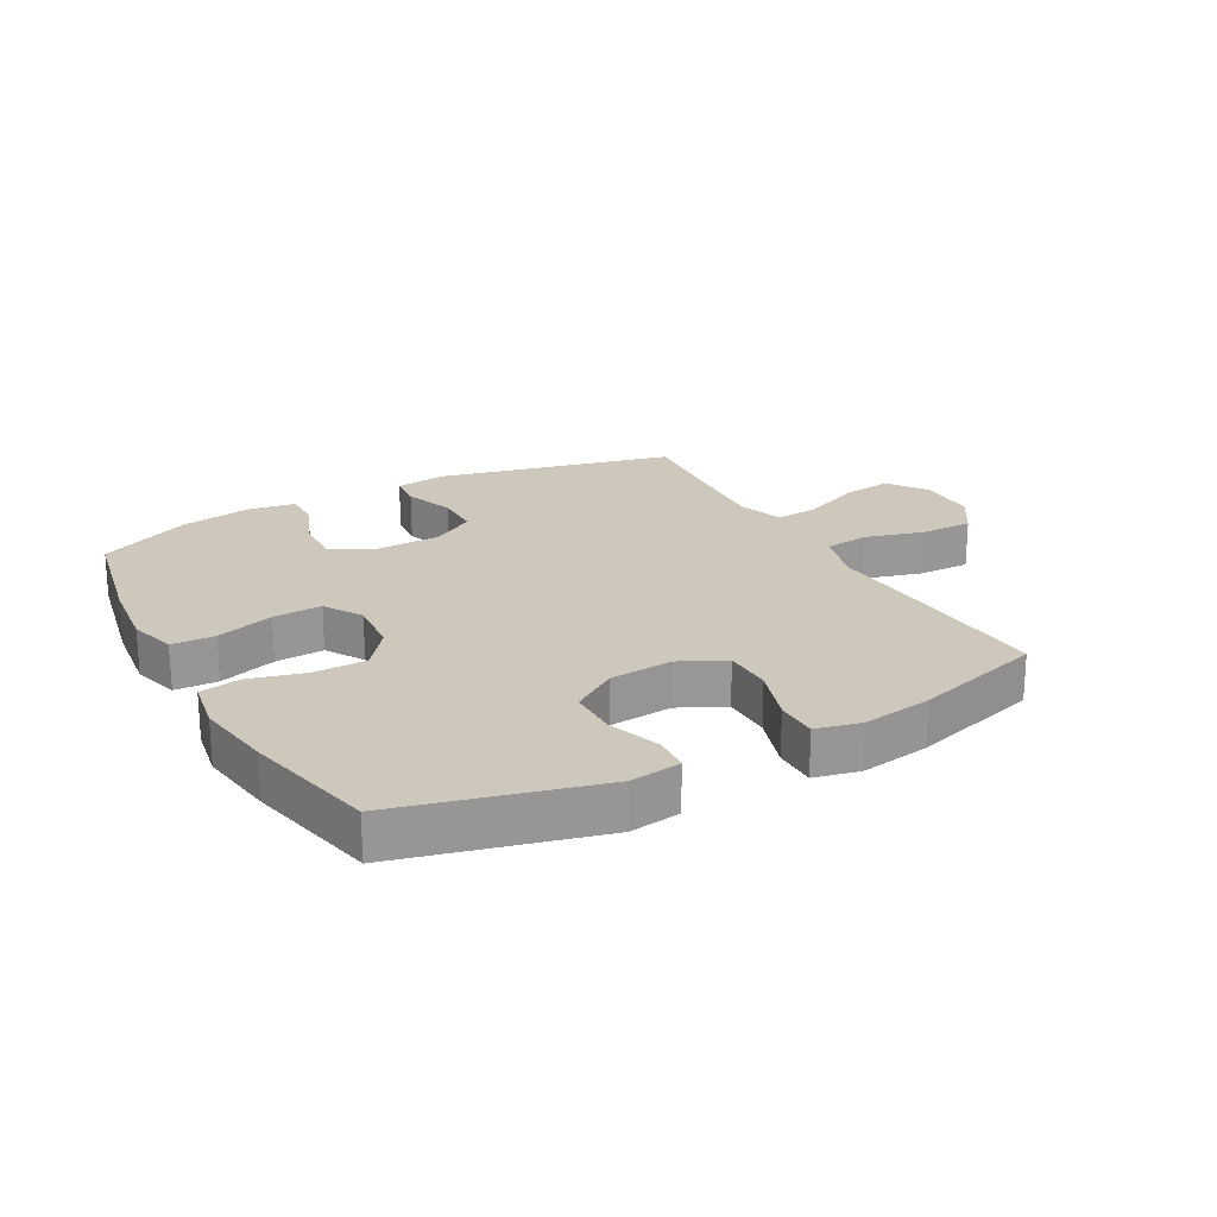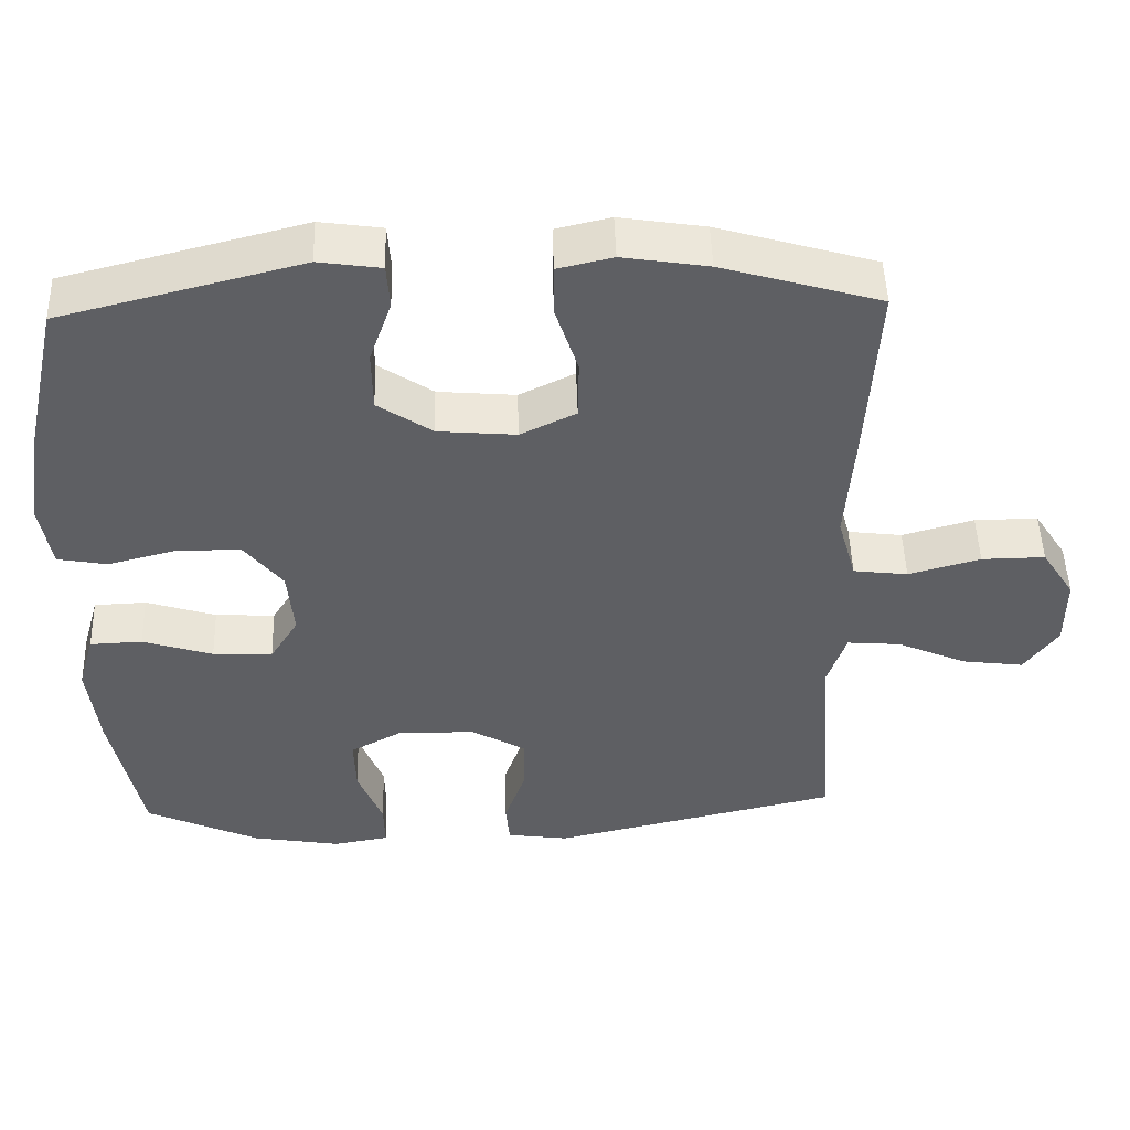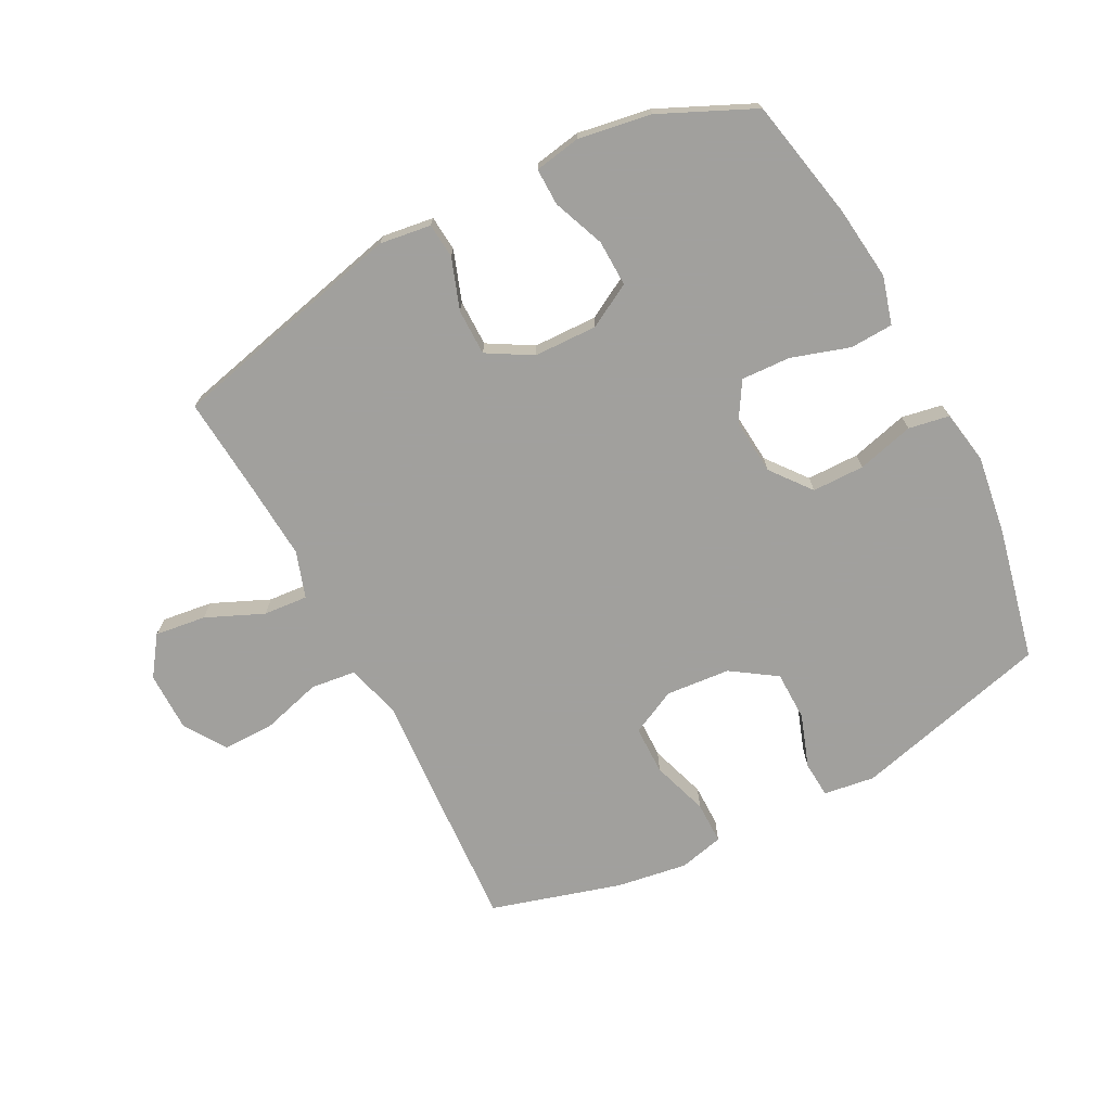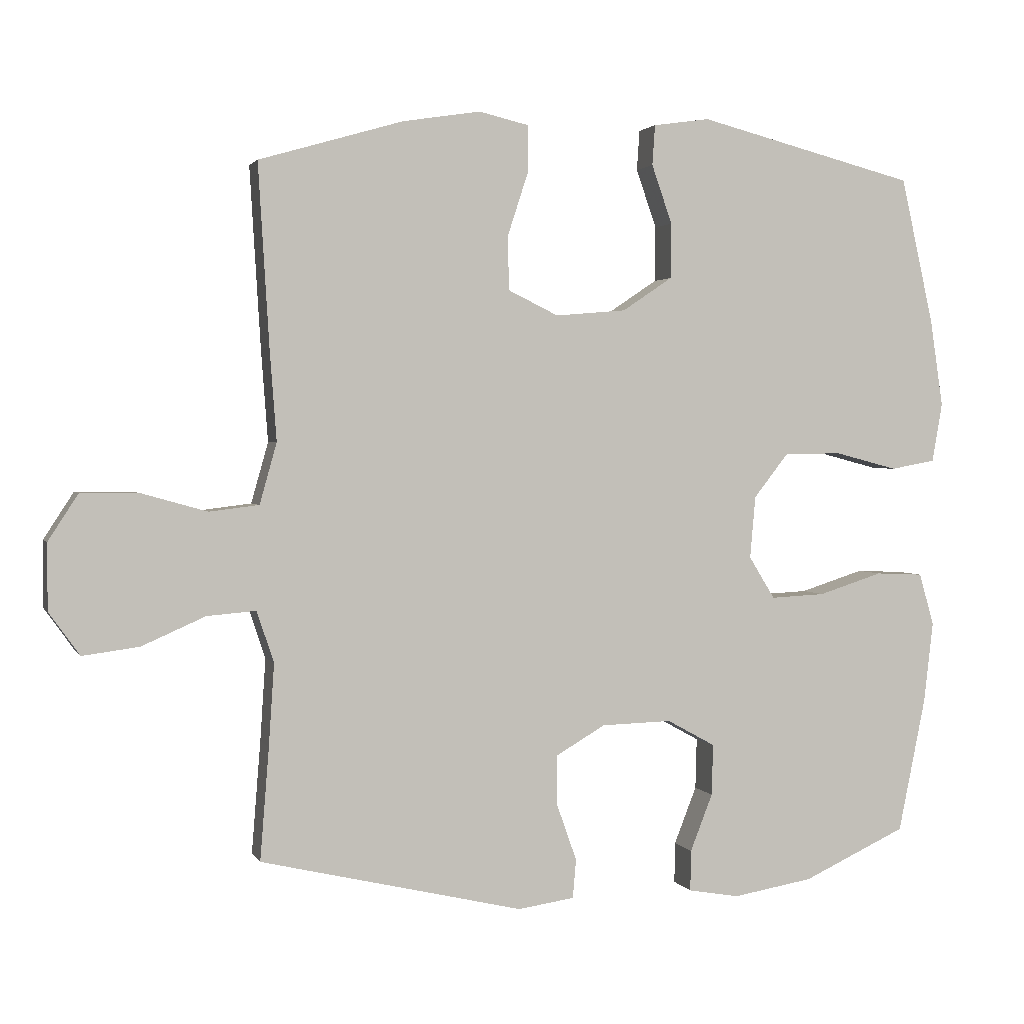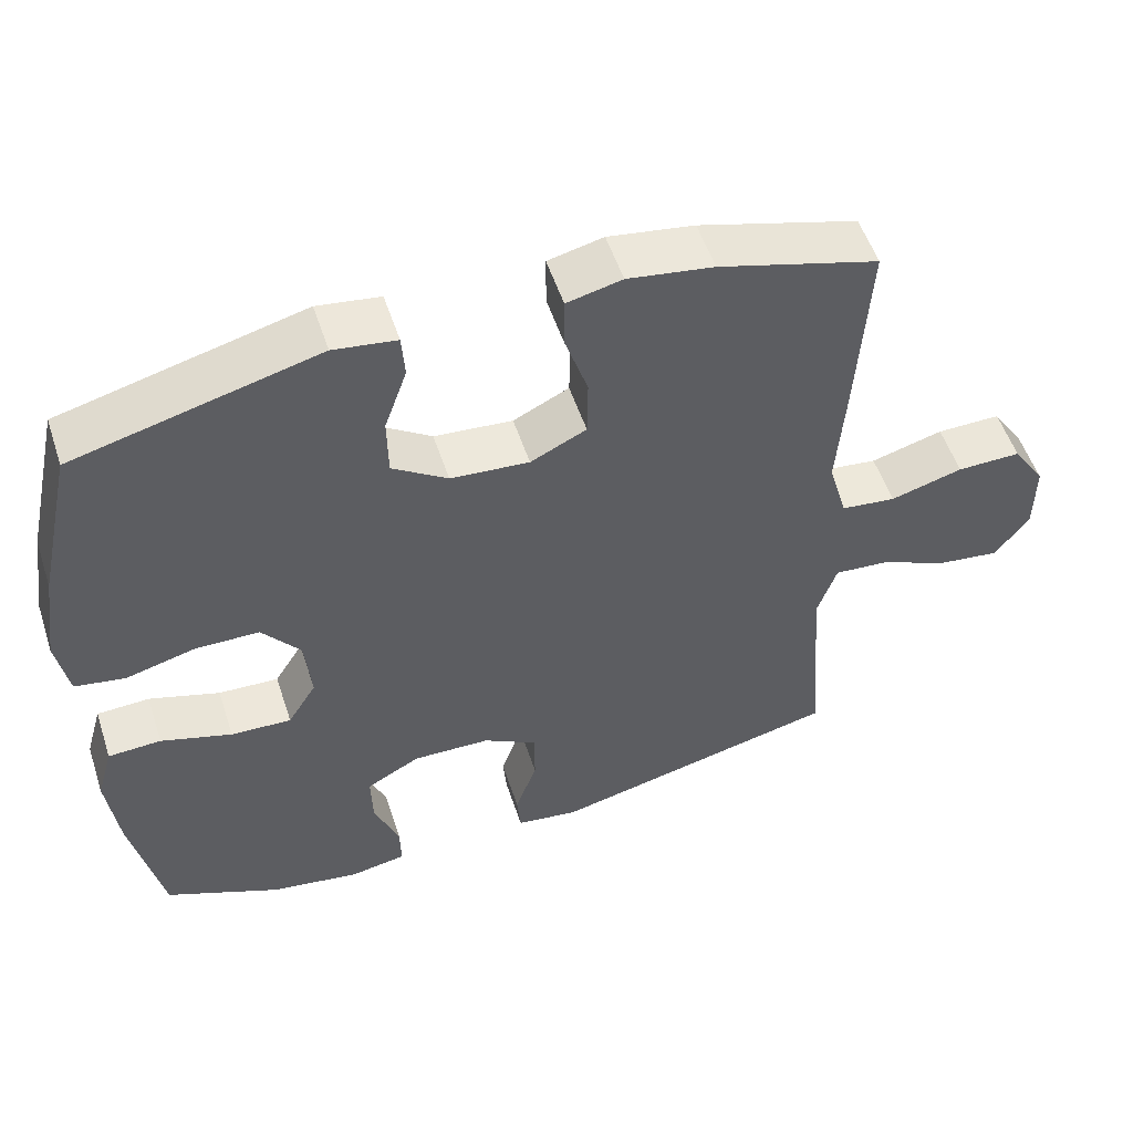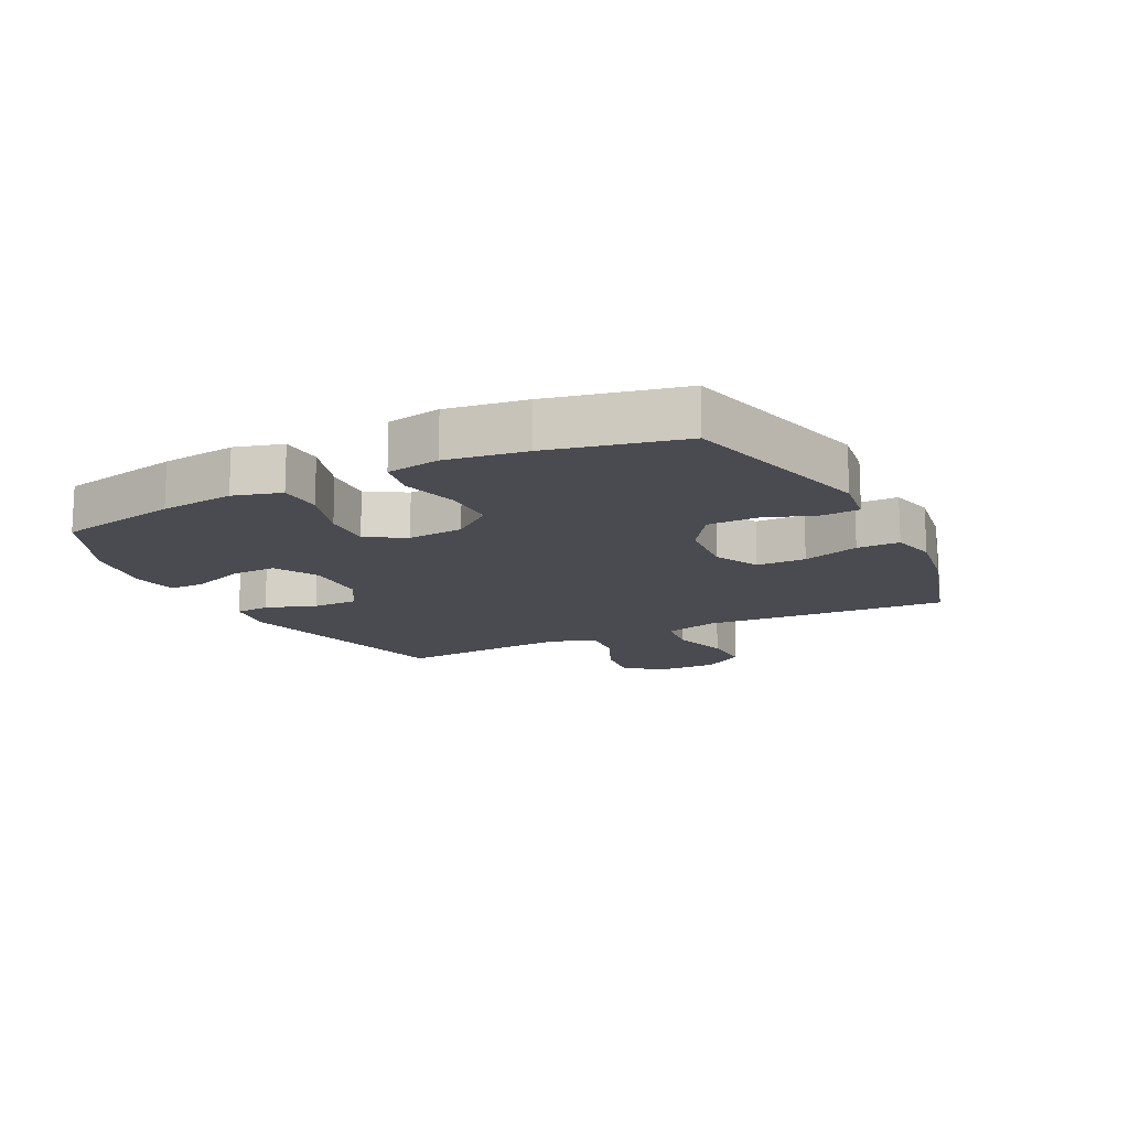
<metadata>
{"format":"obj","ext":"obj","renderer":"f3d","projection":"perspective","resolution":1024,"background":"white","views":[{"elev":21.9,"azim":-28.8,"up":"+Y"},{"elev":48.9,"azim":-1.7,"up":"+Z"},{"elev":-71.7,"azim":-152.3,"up":"+Y"},{"elev":2.0,"azim":163.9,"up":"+Z"},{"elev":53.9,"azim":-18.2,"up":"+Z"},{"elev":-14.4,"azim":-63.2,"up":"+Y"}]}
</metadata>
<code>
v -0.5 0.07 0.5
v -0.179 0.07 0.582
v -0.096 0.07 0.57
v -0.092 0.07 0.511
v -0.122 0.07 0.425
v -0.121 0.07 0.344
v -0.048 0.07 0.295
v 0.056 0.07 0.286
v 0.13 0.07 0.322
v 0.131 0.07 0.402
v 0.101 0.07 0.494
v 0.101 0.07 0.563
v 0.174 0.07 0.58
v 0.288 0.07 0.562
v 0.5 0.07 0.5
v 0.484 0.07 0.235
v 0.474 0.07 0.1
v 0.499 0.07 0.011
v 0.572 0.07 0.002
v 0.668 0.07 0.029
v 0.753 0.07 0.03
v 0.797 0.07 -0.038
v 0.797 0.07 -0.135
v 0.752 0.07 -0.198
v 0.669 0.07 -0.187
v 0.576 0.07 -0.146
v 0.504 0.07 -0.14
v 0.479 0.07 -0.215
v 0.487 0.07 -0.336
v 0.5 0.07 -0.5
v 0.114 0.07 -0.59
v 0.031 0.07 -0.578
v 0.026 0.07 -0.521
v 0.055 0.07 -0.439
v 0.055 0.07 -0.364
v -0.017 0.07 -0.322
v -0.12 0.07 -0.319
v -0.191 0.07 -0.358
v -0.189 0.07 -0.433
v -0.156 0.07 -0.517
v -0.155 0.07 -0.577
v -0.23 0.07 -0.59
v -0.348 0.07 -0.57
v -0.5 0.07 -0.5
v -0.54 0.07 -0.303
v -0.554 0.07 -0.183
v -0.532 0.07 -0.106
v -0.462 0.07 -0.103
v -0.368 0.07 -0.133
v -0.288 0.07 -0.137
v -0.25 0.07 -0.075
v -0.258 0.07 0.016
v -0.309 0.07 0.081
v -0.394 0.07 0.082
v -0.486 0.07 0.058
v -0.552 0.07 0.07
v -0.567 0.07 0.157
v -0.548 0.07 0.285
v -0.5 0 0.5
v -0.179 0 0.582
v -0.096 0 0.57
v -0.092 0 0.511
v -0.122 0 0.425
v -0.121 0 0.344
v -0.048 0 0.295
v 0.056 0 0.286
v 0.13 0 0.322
v 0.131 0 0.402
v 0.101 0 0.494
v 0.101 0 0.563
v 0.174 0 0.58
v 0.288 0 0.562
v 0.5 0 0.5
v 0.484 0 0.235
v 0.474 0 0.1
v 0.499 0 0.011
v 0.572 0 0.002
v 0.668 0 0.029
v 0.753 0 0.03
v 0.797 0 -0.038
v 0.797 0 -0.135
v 0.752 0 -0.198
v 0.669 0 -0.187
v 0.576 0 -0.146
v 0.504 0 -0.14
v 0.479 0 -0.215
v 0.487 0 -0.336
v 0.5 0 -0.5
v 0.114 0 -0.59
v 0.031 0 -0.578
v 0.026 0 -0.521
v 0.055 0 -0.439
v 0.055 0 -0.364
v -0.017 0 -0.322
v -0.12 0 -0.319
v -0.191 0 -0.358
v -0.189 0 -0.433
v -0.156 0 -0.517
v -0.155 0 -0.577
v -0.23 0 -0.59
v -0.348 0 -0.57
v -0.5 0 -0.5
v -0.54 0 -0.303
v -0.554 0 -0.183
v -0.532 0 -0.106
v -0.462 0 -0.103
v -0.368 0 -0.133
v -0.288 0 -0.137
v -0.25 0 -0.075
v -0.258 0 0.016
v -0.309 0 0.081
v -0.394 0 0.082
v -0.486 0 0.058
v -0.552 0 0.07
v -0.567 0 0.157
v -0.548 0 0.285
f 3 4 5
f 2 3 5
f 1 2 5
f 58 1 5
f 57 58 5
f 56 57 5
f 55 56 5
f 54 55 5
f 53 54 5 6
f 52 53 6 7
f 51 52 7 8
f 50 51 8 9
f 47 48 49
f 46 47 49
f 45 46 49
f 44 45 49
f 43 44 49
f 42 43 49
f 41 42 49
f 40 41 49
f 39 40 49
f 38 39 49 50
f 37 38 50 9
f 32 33 34
f 31 32 34
f 30 31 34
f 29 30 34
f 28 29 34 35
f 27 28 35 36
f 24 25 26
f 23 24 26
f 22 23 26
f 21 22 26
f 20 21 26
f 19 20 26
f 18 19 26 27
f 36 37 9
f 27 36 9
f 18 27 9
f 17 18 9
f 15 16 17
f 14 15 17
f 13 14 17
f 12 13 17
f 11 12 17
f 10 11 17
f 9 10 17
f 63 62 61
f 63 61 60
f 63 60 59
f 63 59 116
f 63 116 115
f 63 115 114
f 63 114 113
f 63 113 112
f 64 63 112 111
f 65 64 111 110
f 66 65 110 109
f 67 66 109 108
f 107 106 105
f 107 105 104
f 107 104 103
f 107 103 102
f 107 102 101
f 107 101 100
f 107 100 99
f 107 99 98
f 107 98 97
f 108 107 97 96
f 67 108 96 95
f 92 91 90
f 92 90 89
f 92 89 88
f 92 88 87
f 93 92 87 86
f 94 93 86 85
f 84 83 82
f 84 82 81
f 84 81 80
f 84 80 79
f 84 79 78
f 84 78 77
f 85 84 77 76
f 67 95 94
f 67 94 85
f 67 85 76
f 67 76 75
f 75 74 73
f 75 73 72
f 75 72 71
f 75 71 70
f 75 70 69
f 75 69 68
f 75 68 67
f 1 59 60 2
f 2 60 61 3
f 3 61 62 4
f 4 62 63 5
f 5 63 64 6
f 6 64 65 7
f 7 65 66 8
f 8 66 67 9
f 9 67 68 10
f 10 68 69 11
f 11 69 70 12
f 12 70 71 13
f 13 71 72 14
f 14 72 73 15
f 15 73 74 16
f 16 74 75 17
f 17 75 76 18
f 18 76 77 19
f 19 77 78 20
f 20 78 79 21
f 21 79 80 22
f 22 80 81 23
f 23 81 82 24
f 24 82 83 25
f 25 83 84 26
f 26 84 85 27
f 27 85 86 28
f 28 86 87 29
f 29 87 88 30
f 30 88 89 31
f 31 89 90 32
f 32 90 91 33
f 33 91 92 34
f 34 92 93 35
f 35 93 94 36
f 36 94 95 37
f 37 95 96 38
f 38 96 97 39
f 39 97 98 40
f 40 98 99 41
f 41 99 100 42
f 42 100 101 43
f 43 101 102 44
f 44 102 103 45
f 45 103 104 46
f 46 104 105 47
f 47 105 106 48
f 48 106 107 49
f 49 107 108 50
f 50 108 109 51
f 51 109 110 52
f 52 110 111 53
f 53 111 112 54
f 54 112 113 55
f 55 113 114 56
f 56 114 115 57
f 57 115 116 58
f 58 116 59 1

</code>
